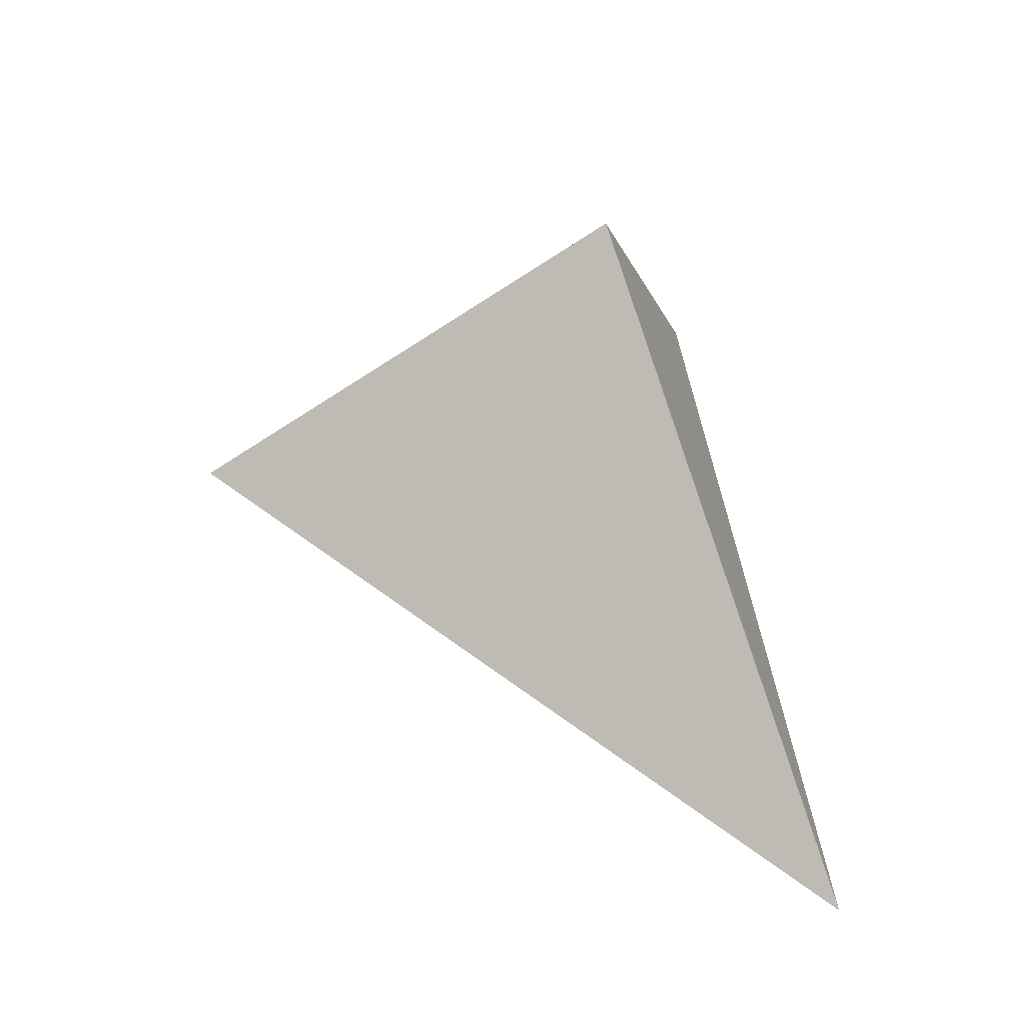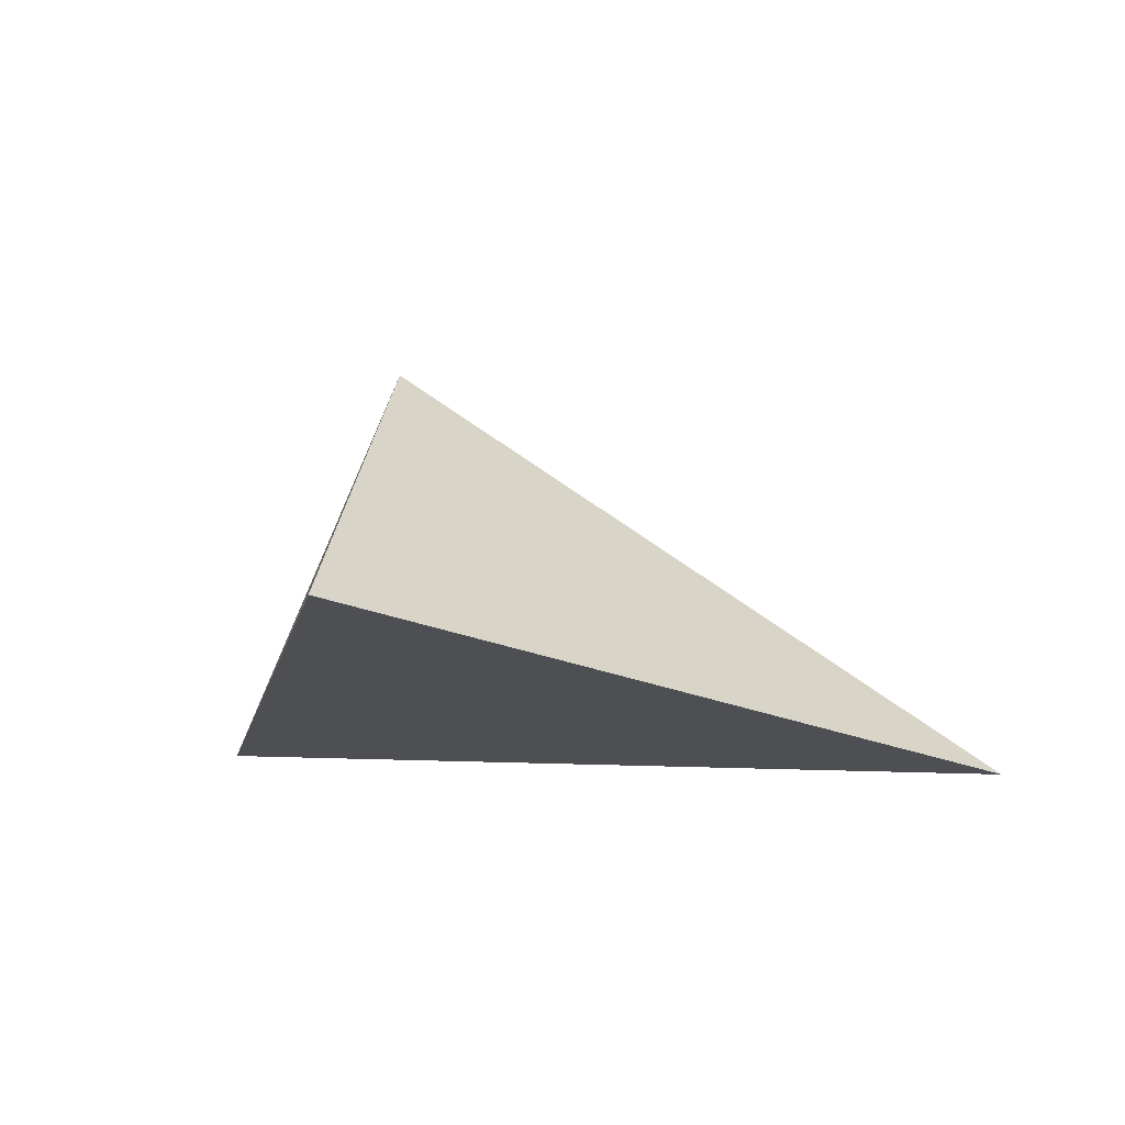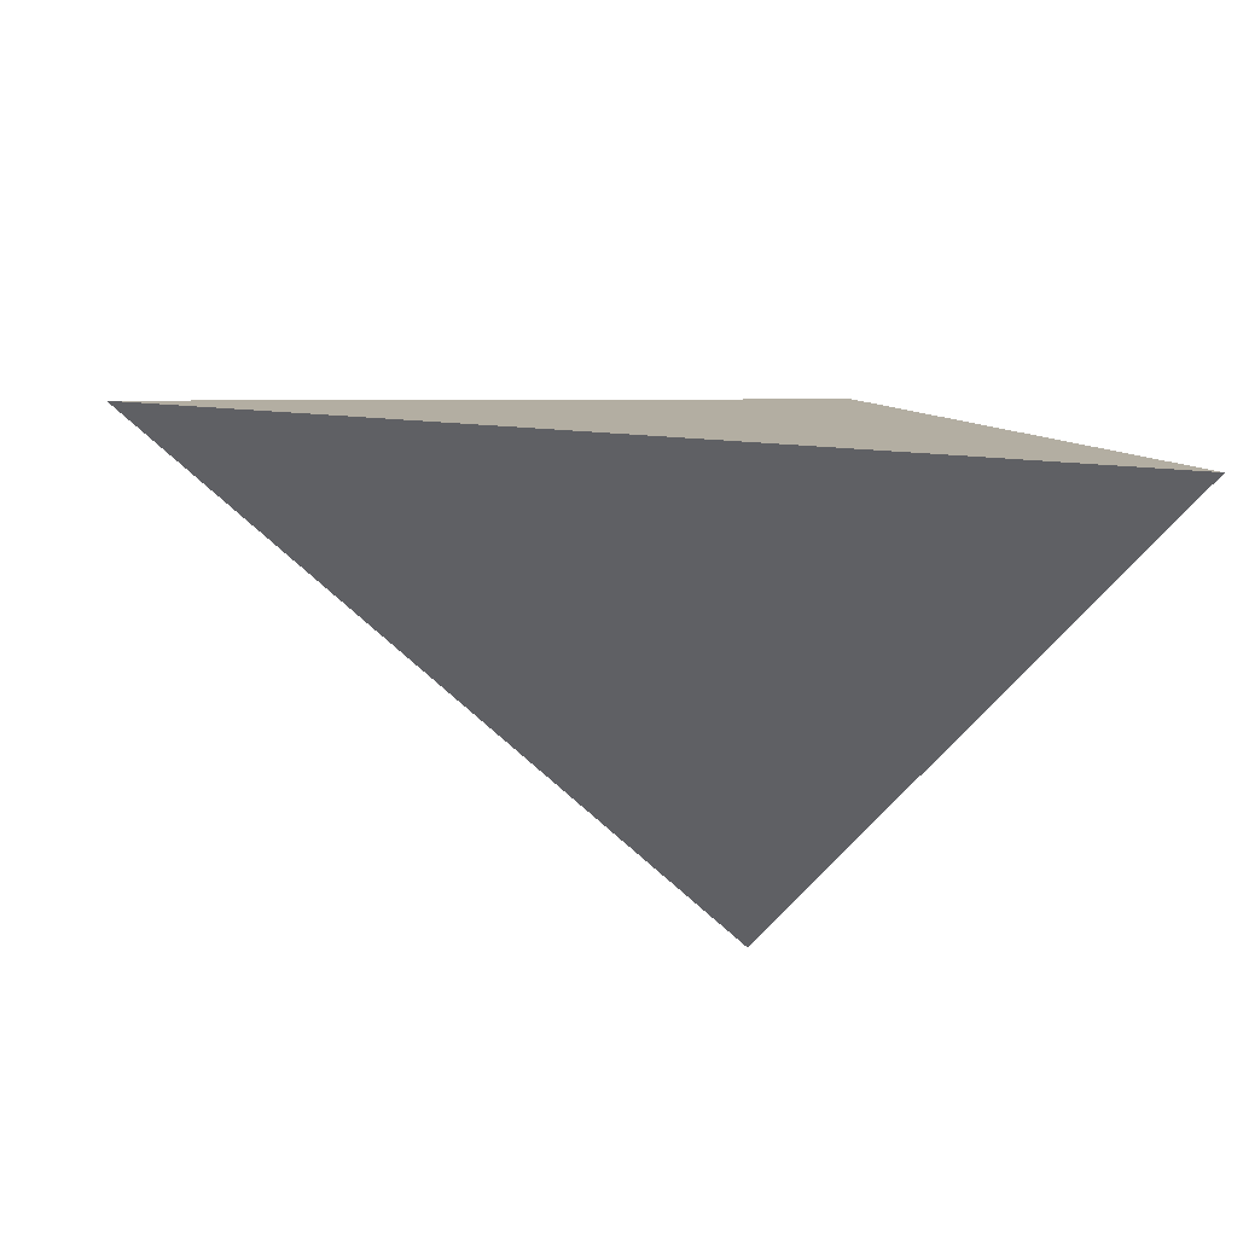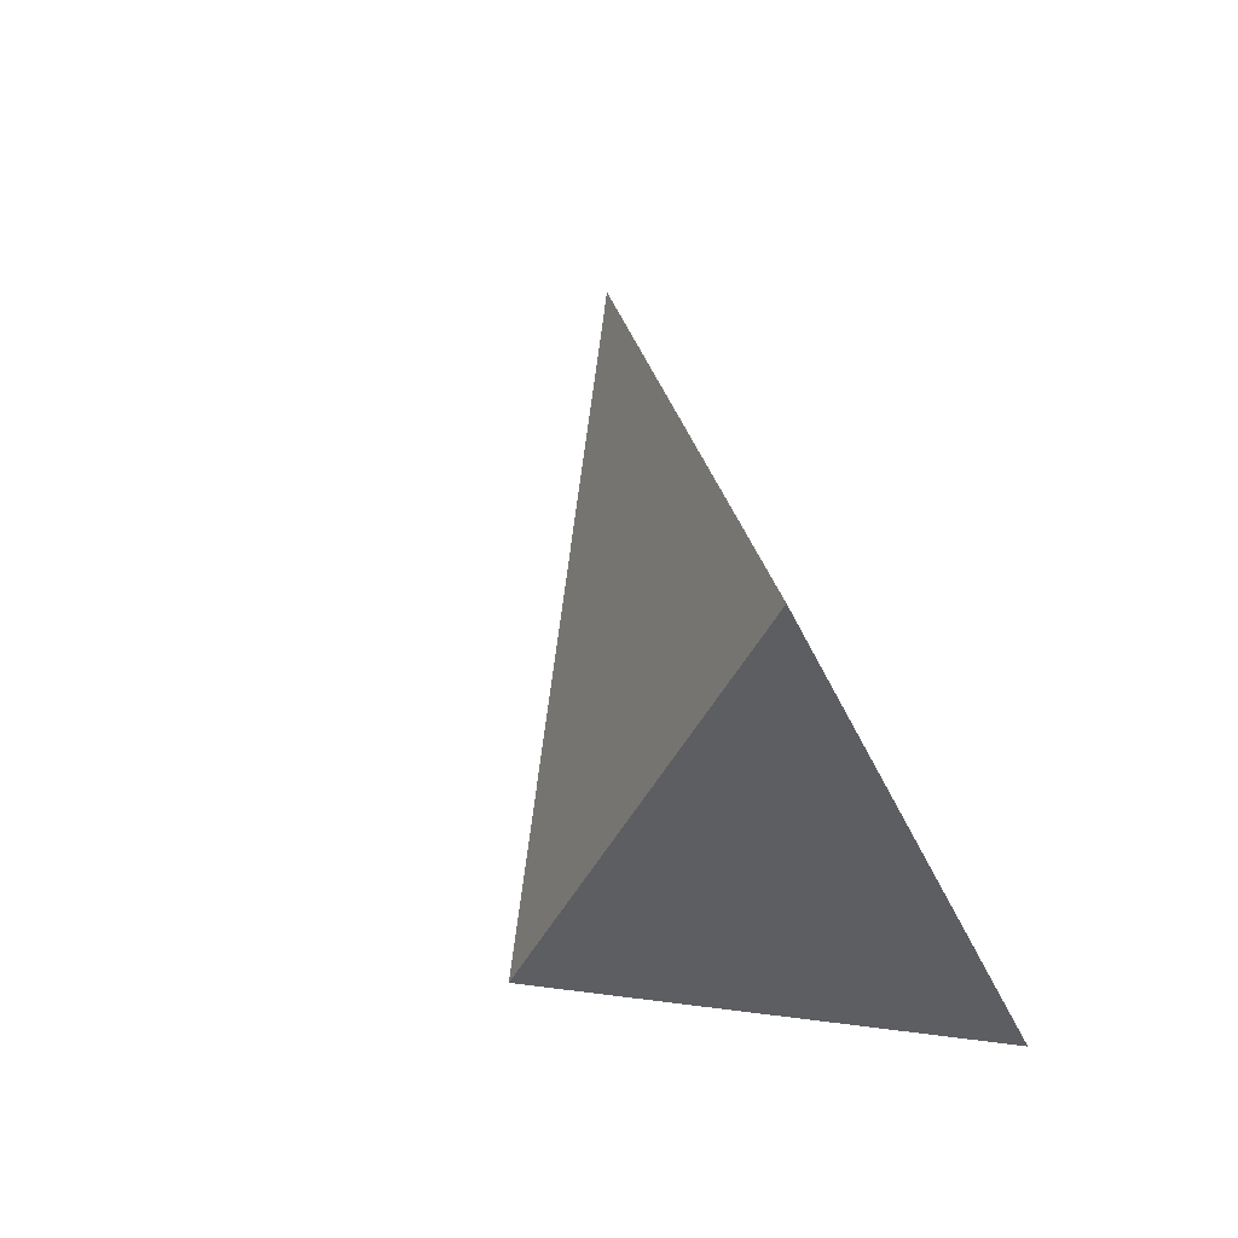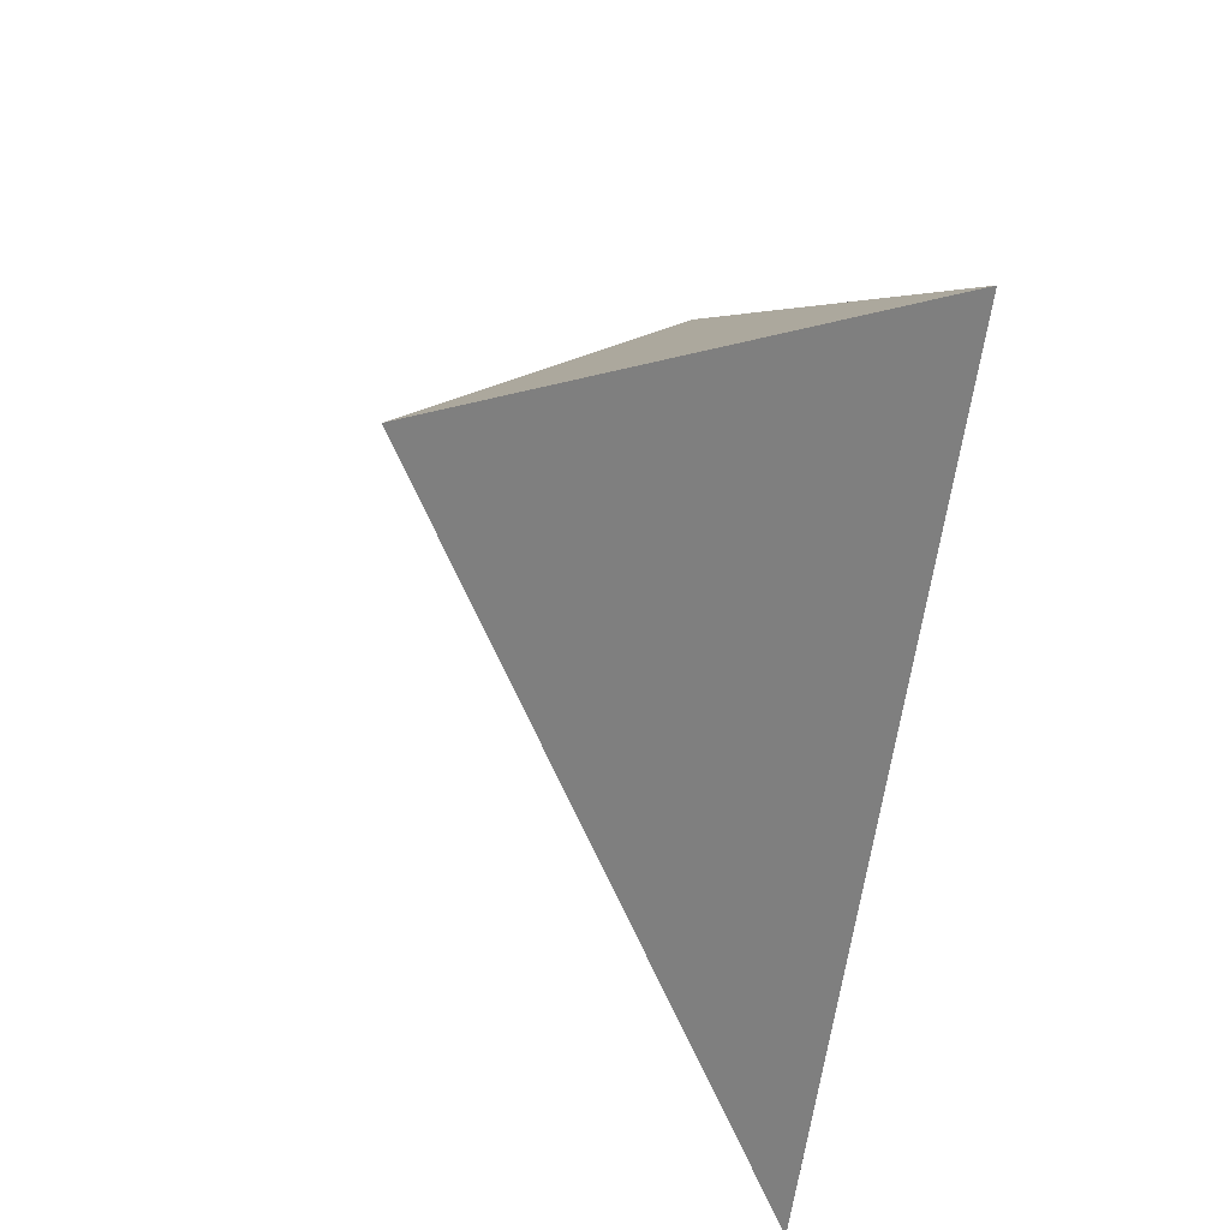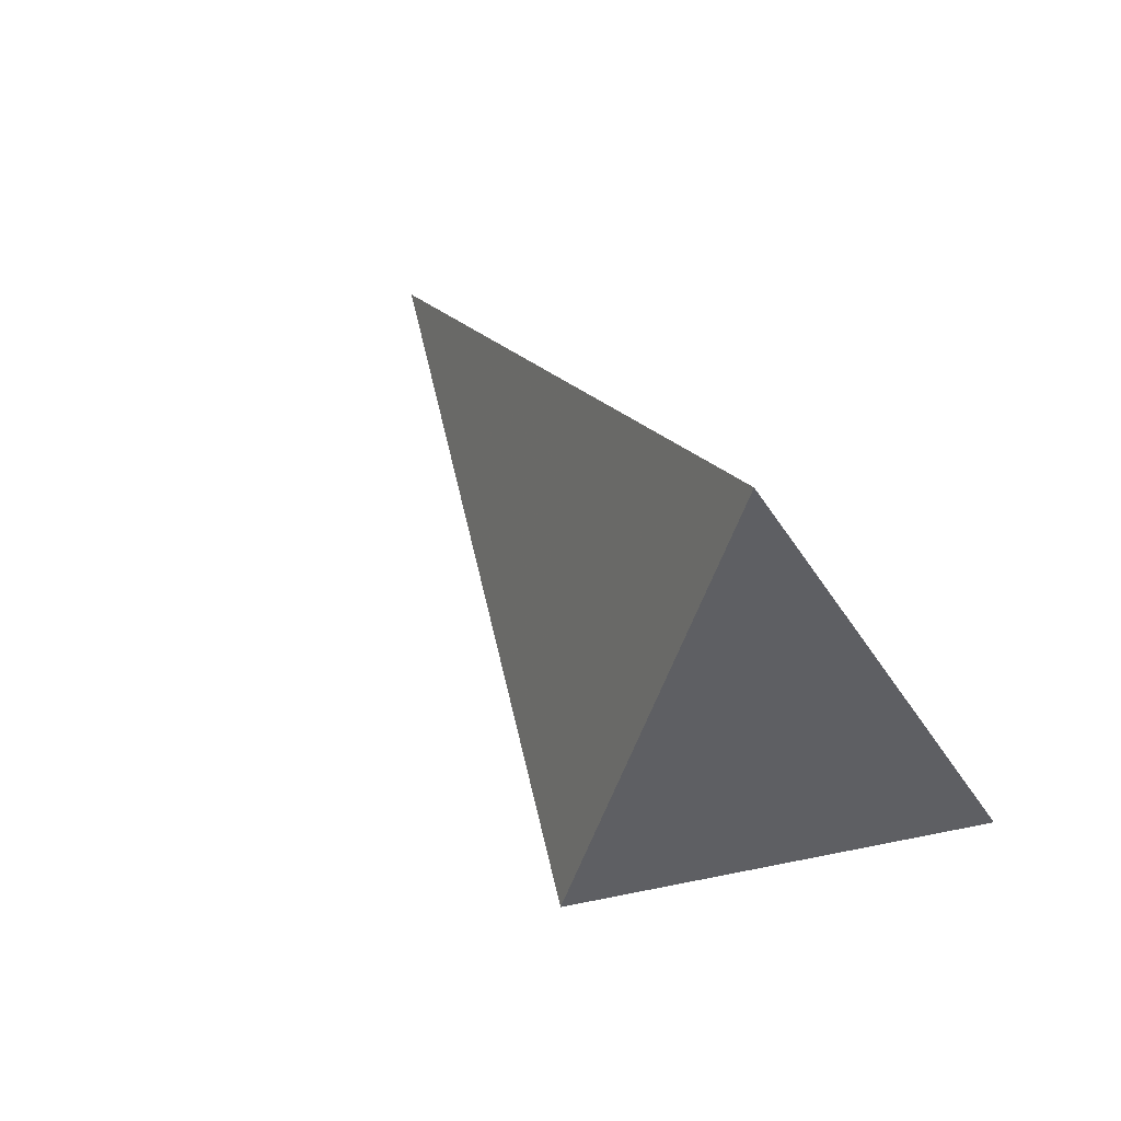
<metadata>
{"format":"obj","ext":"obj","renderer":"f3d","projection":"perspective","resolution":1024,"background":"white","views":[{"elev":48.6,"azim":-102.2,"up":"+Z"},{"elev":-3.9,"azim":-170.7,"up":"+Z"},{"elev":-59.6,"azim":-8.4,"up":"+Z"},{"elev":65.8,"azim":62.2,"up":"+Y"},{"elev":-65.0,"azim":81.1,"up":"+Y"},{"elev":64.8,"azim":43.3,"up":"+Y"}]}
</metadata>
<code>
v -0.5882 4.075 1.414
v -1.123 3.568 1.267
v -0.3566 3.518 1.281
v -0.5609 3.665 1.646
f 2 1 3
f 3 1 4
f 4 1 2
f 4 2 3

</code>
